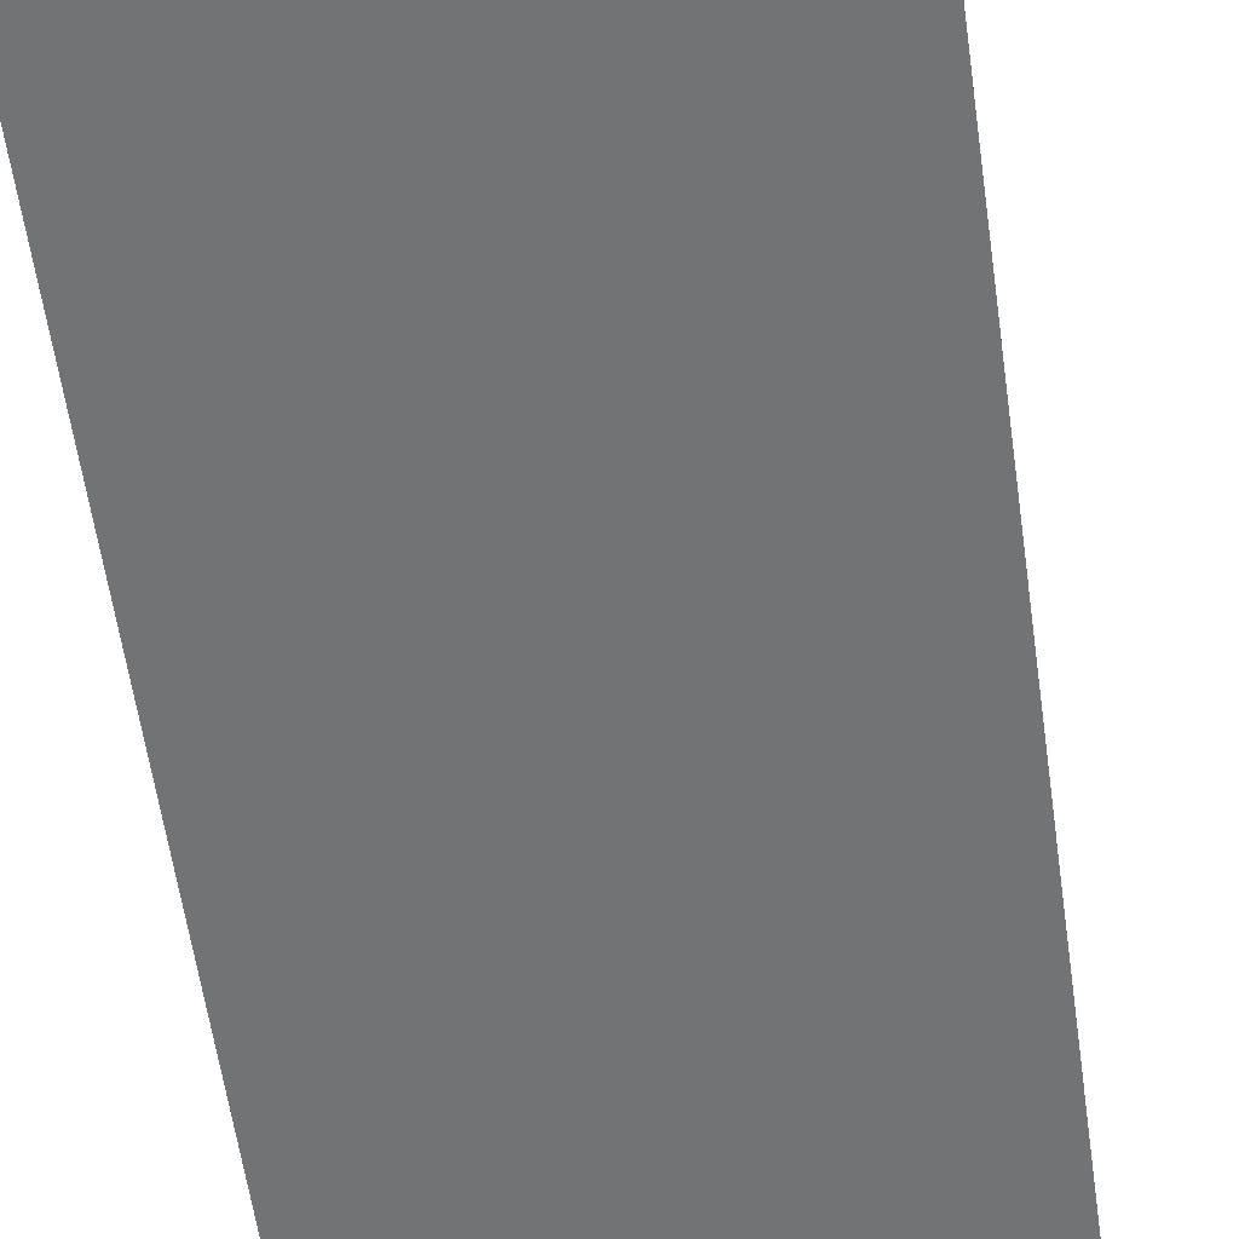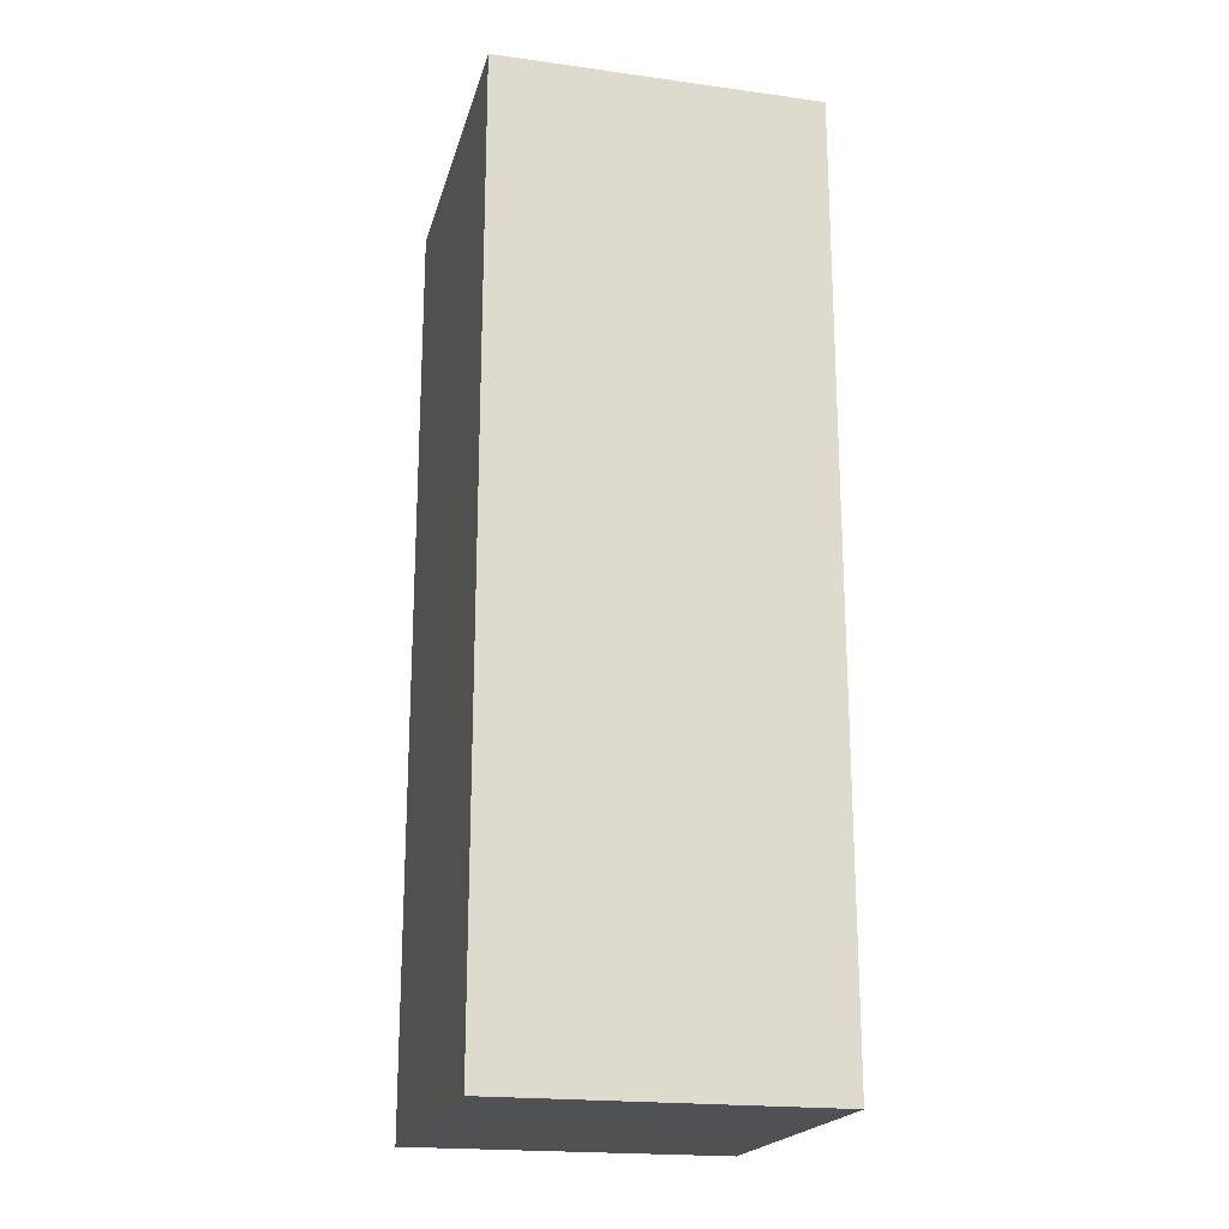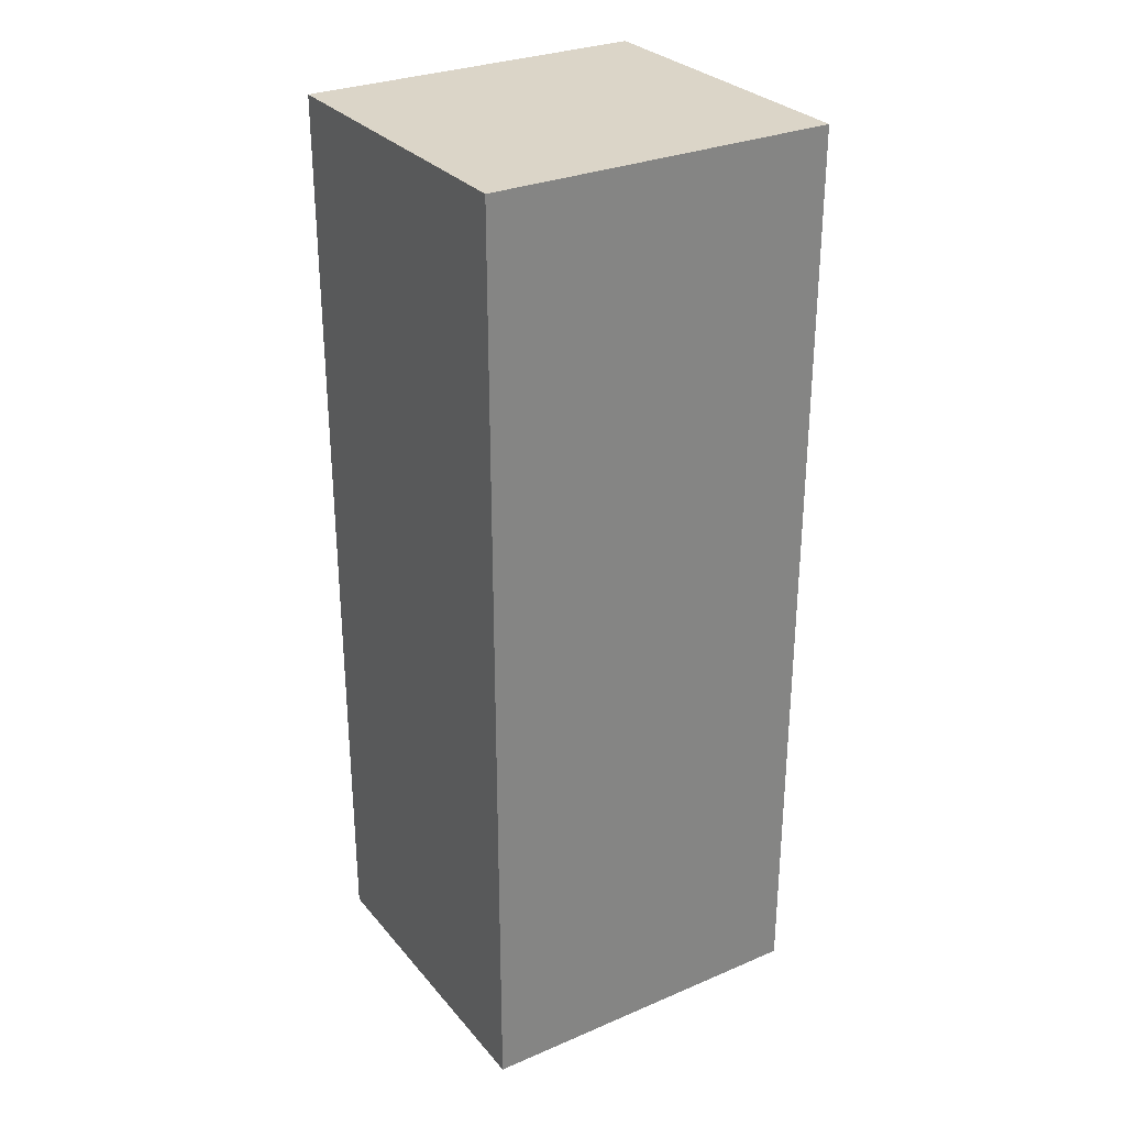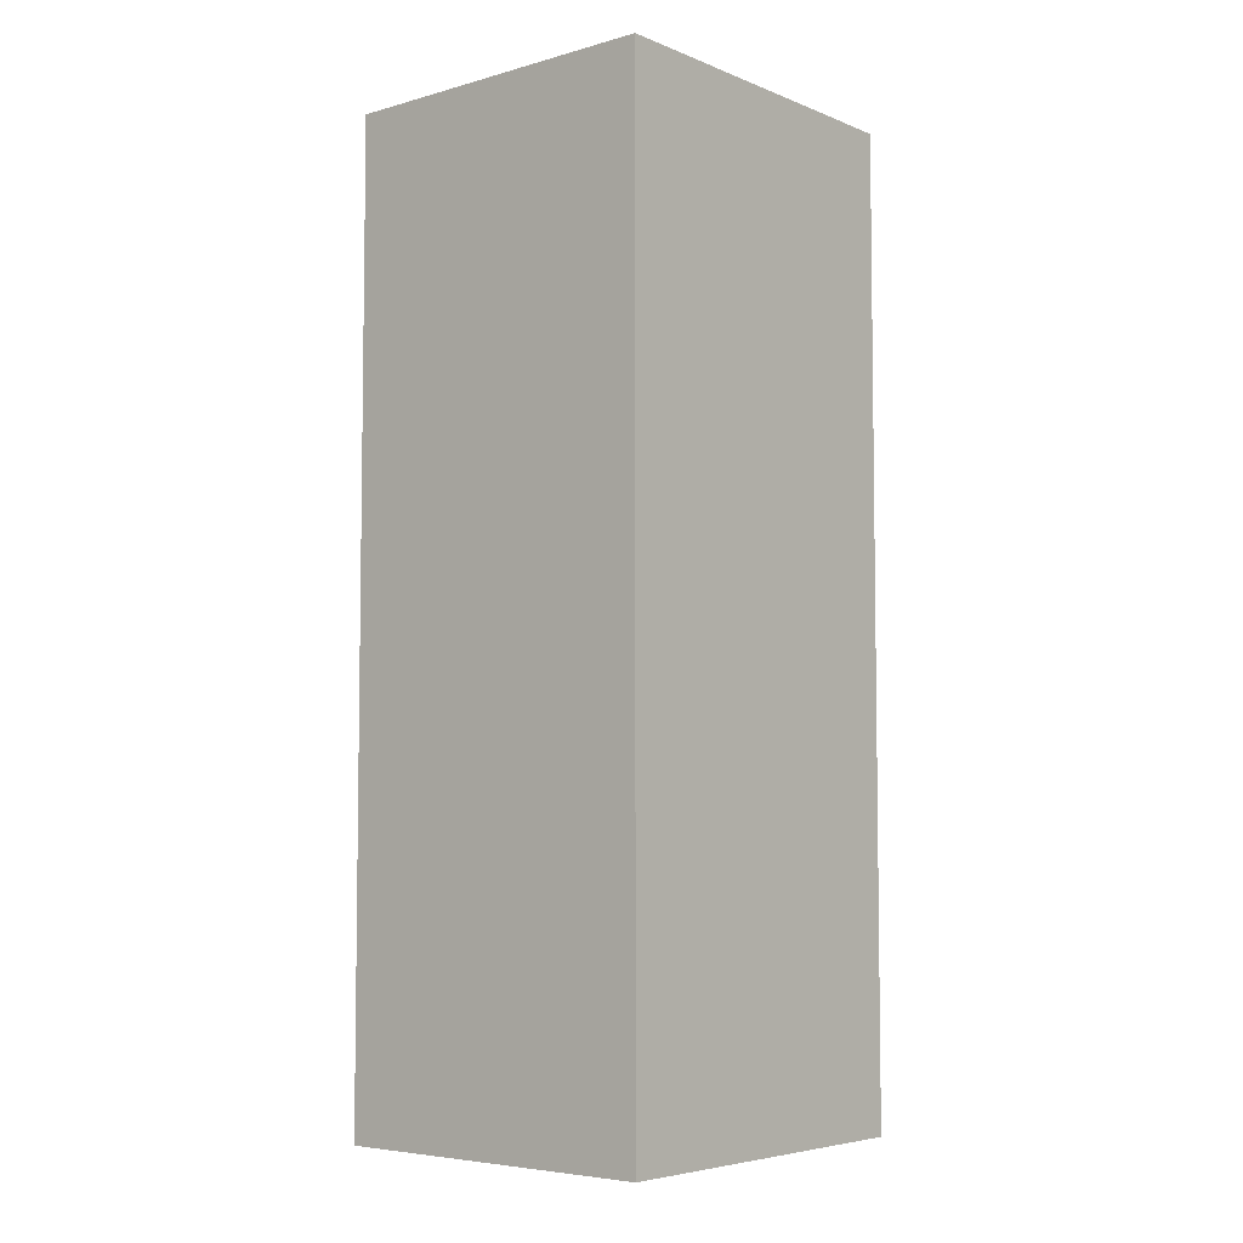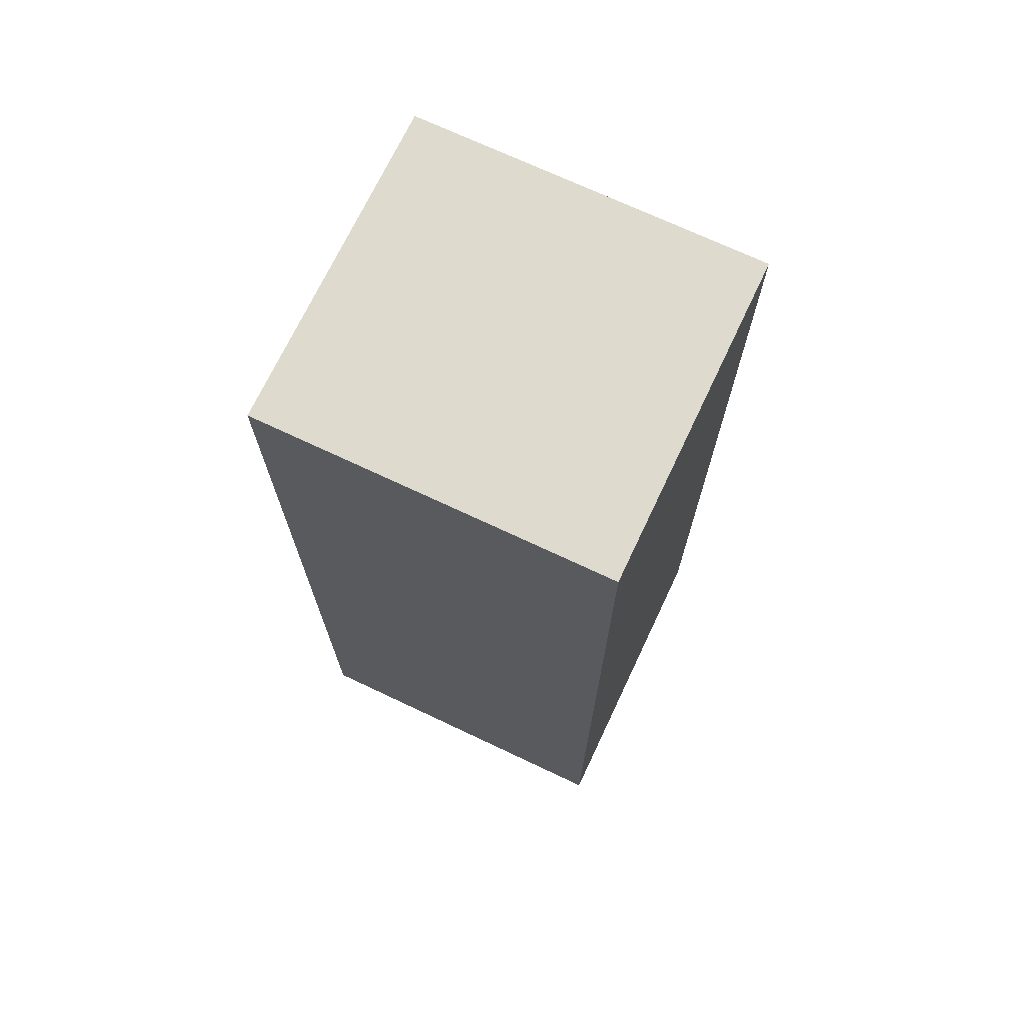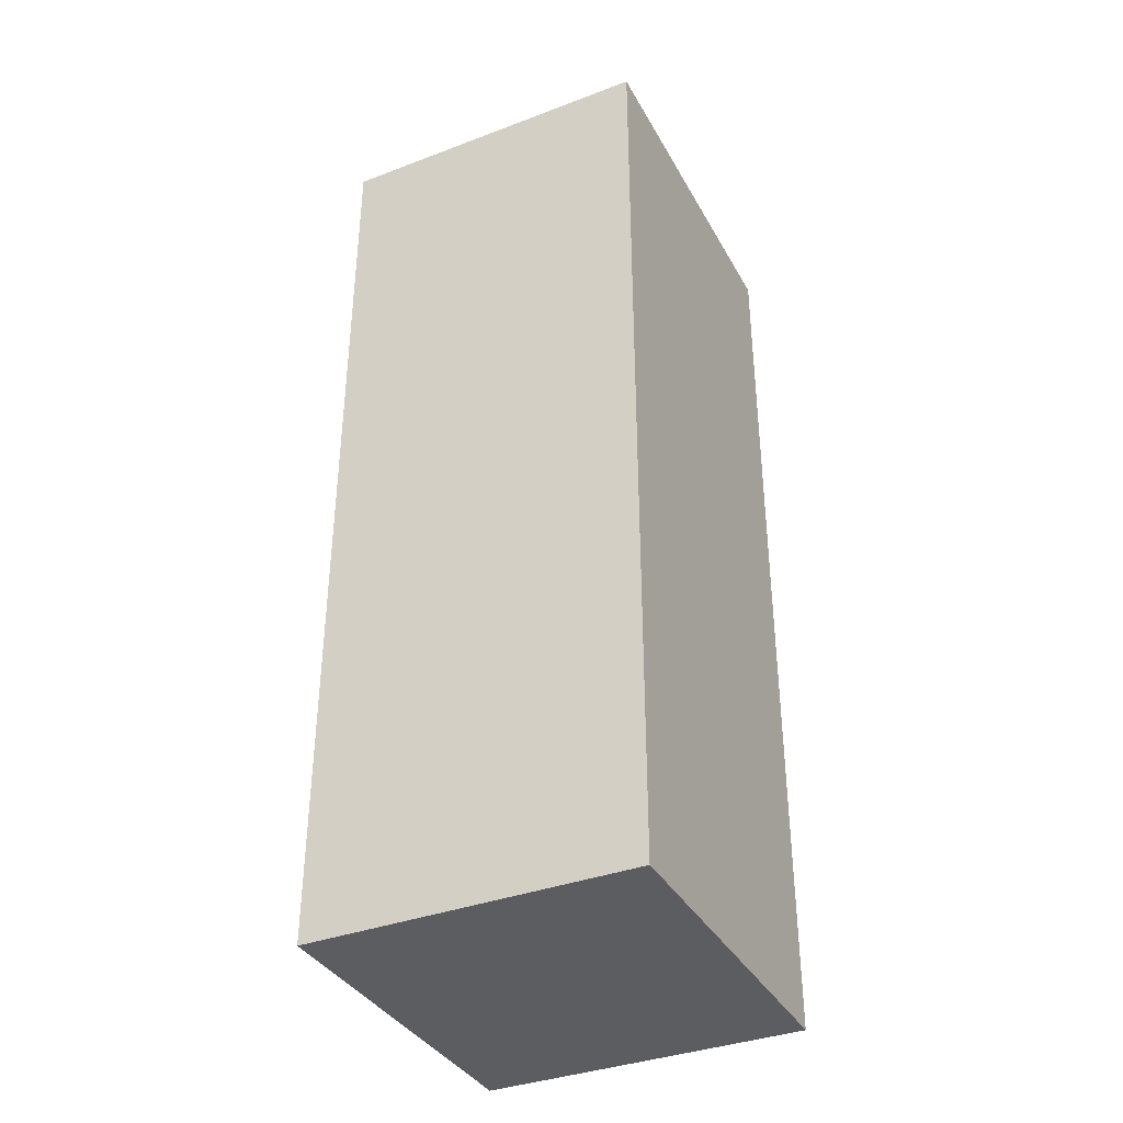
<metadata>
{"format":"obj","ext":"obj","renderer":"f3d","projection":"perspective","resolution":1024,"background":"white","views":[{"elev":-55.9,"azim":7.8,"up":"+Z"},{"elev":-20.1,"azim":166.0,"up":"+Y"},{"elev":29.5,"azim":-122.0,"up":"+Y"},{"elev":-5.5,"azim":-139.8,"up":"+Y"},{"elev":71.2,"azim":115.3,"up":"+Y"},{"elev":-36.9,"azim":-154.0,"up":"+Y"}]}
</metadata>
<code>
o cenglobed.001
v 0.2215 0.7364 0.2384
v -0.2215 -0.5439 0.2384
v 0.2215 -0.5439 0.2384
v -0.2215 0.7364 0.2384
v 0.2215 0.7364 -0.2384
v -0.2215 0.7364 0.2384
v 0.2215 0.7364 0.2384
v -0.2215 0.7364 -0.2384
v 0.2215 -0.5439 -0.2384
v -0.2215 0.7364 -0.2384
v 0.2215 0.7364 -0.2384
v -0.2215 -0.5439 -0.2384
v 0.2215 -0.5439 0.2384
v -0.2215 -0.5439 -0.2384
v 0.2215 -0.5439 -0.2384
v -0.2215 -0.5439 0.2384
v 0.2215 0.7364 -0.2384
v 0.2215 -0.5439 0.2384
v 0.2215 -0.5439 -0.2384
v 0.2215 0.7364 0.2384
v -0.2215 0.7364 0.2384
v -0.2215 -0.5439 -0.2384
v -0.2215 -0.5439 0.2384
v -0.2215 0.7364 -0.2384
f 1 2 3
f 2 1 4
f 5 6 7
f 8 6 5
f 9 10 11
f 12 10 9
f 13 14 15
f 16 14 13
f 17 18 19
f 20 18 17
f 21 22 23
f 24 22 21

</code>
